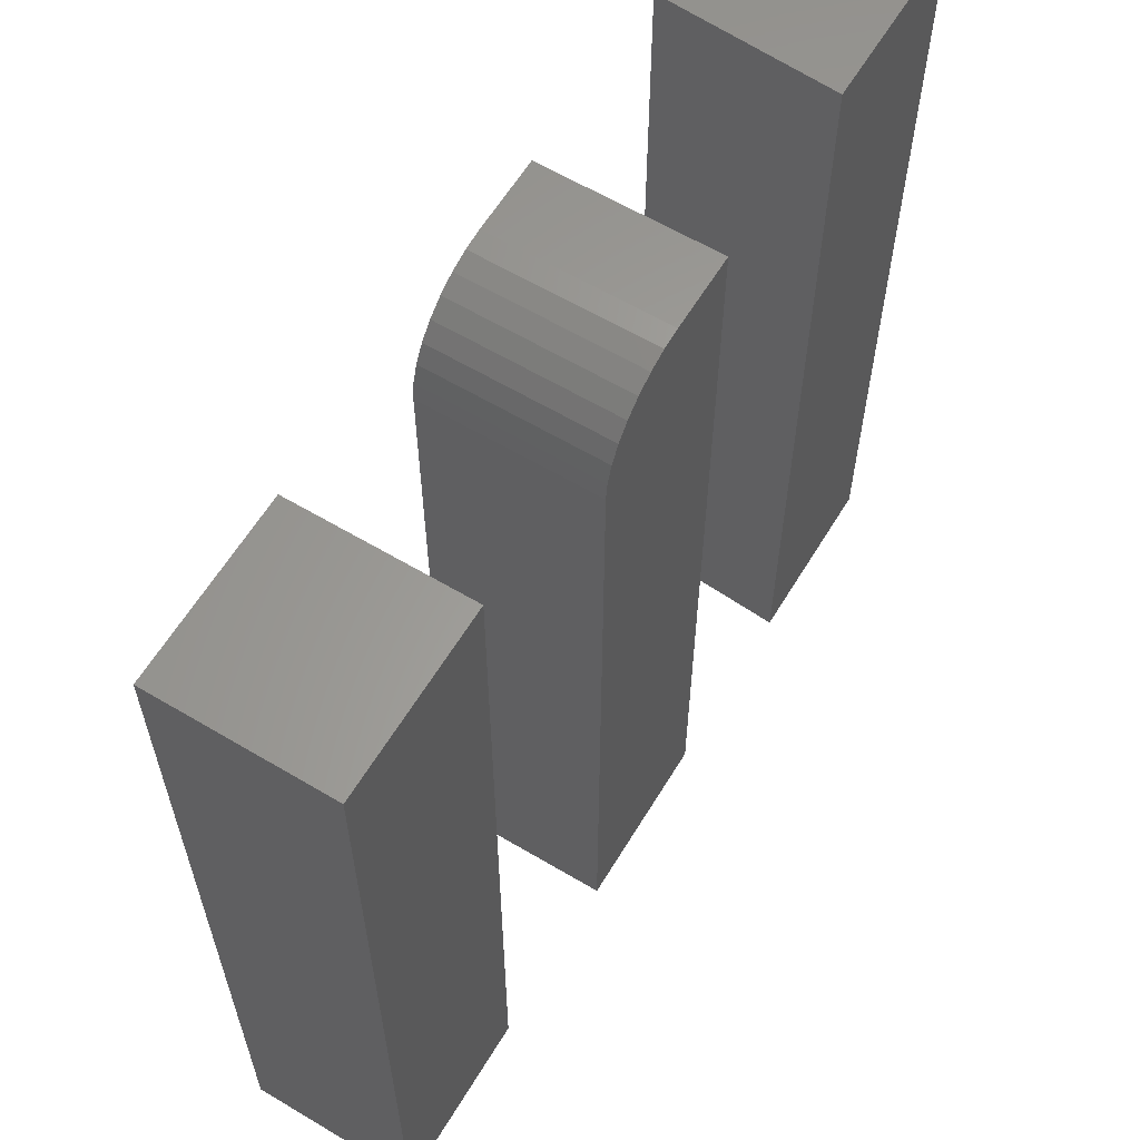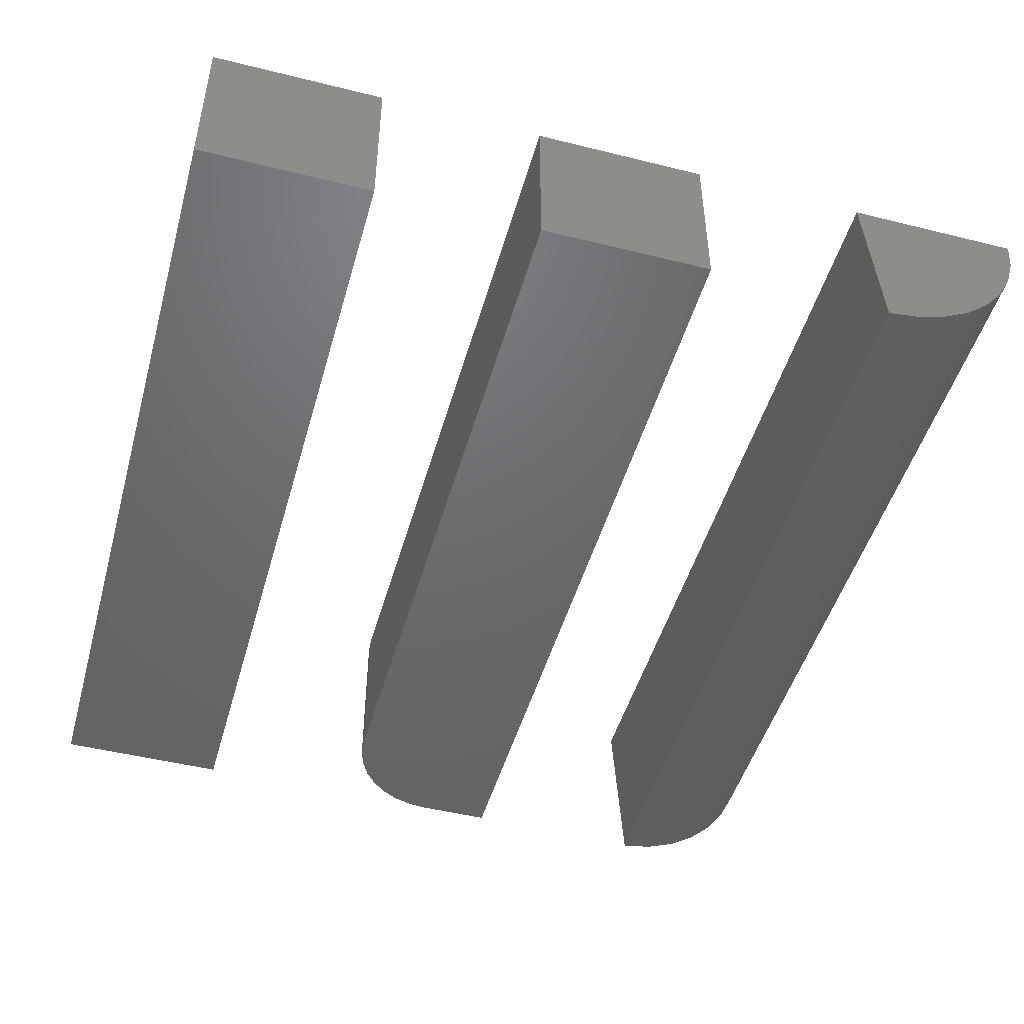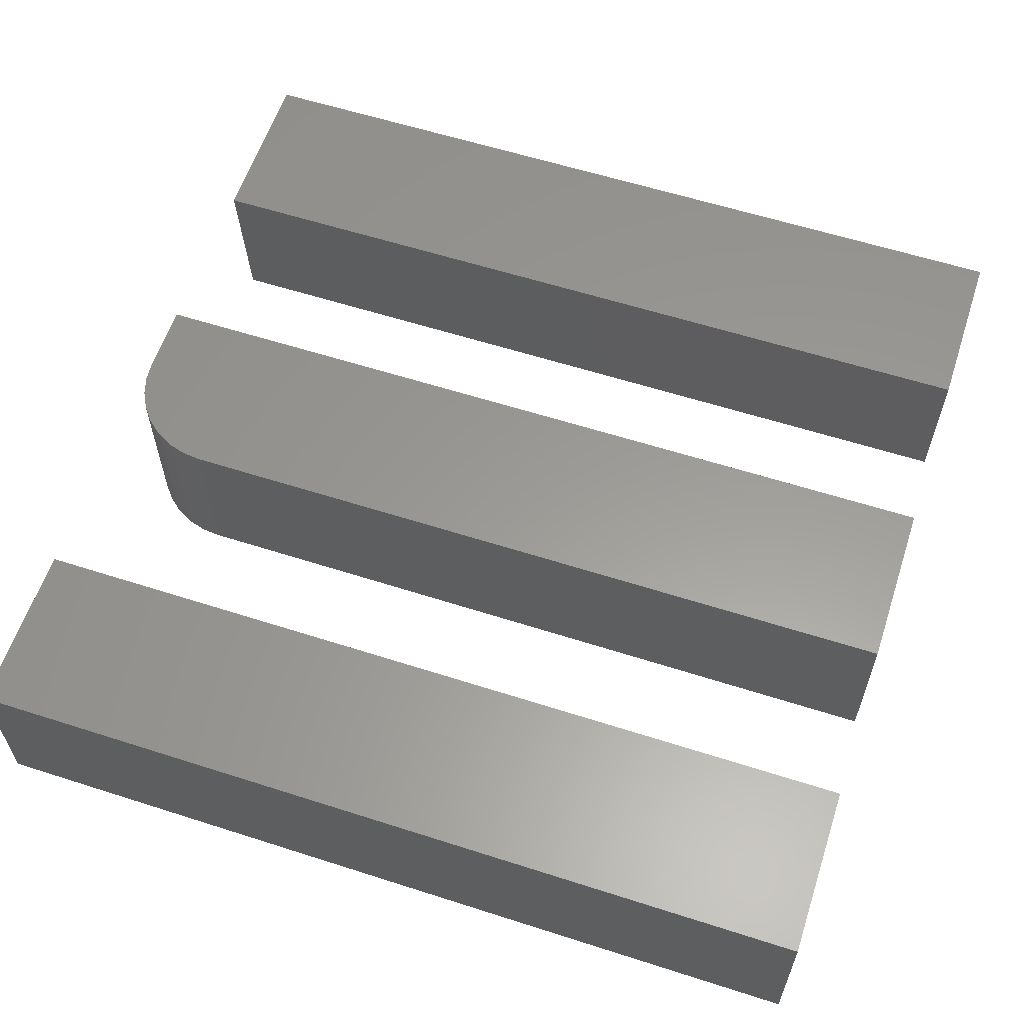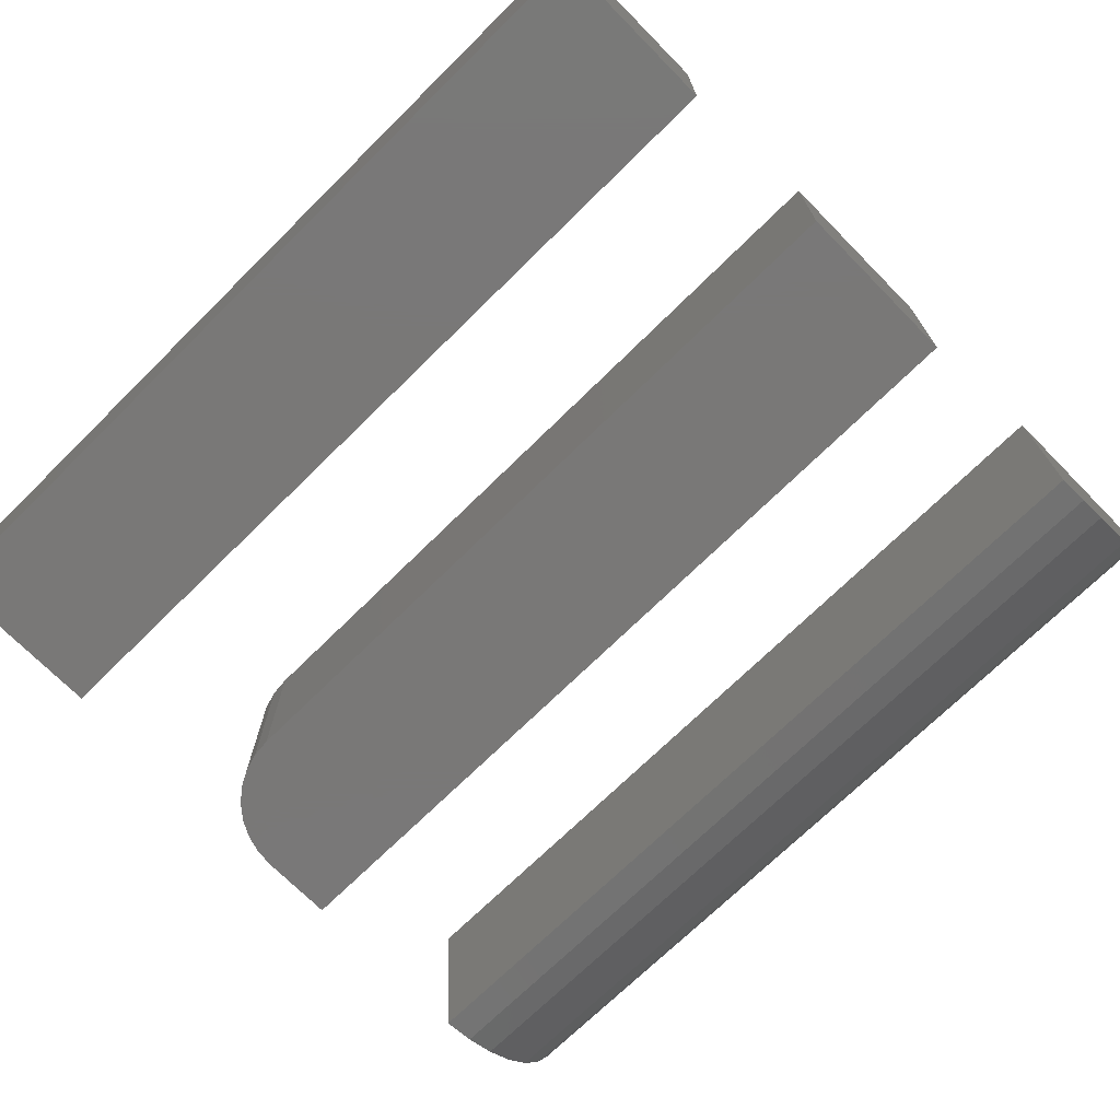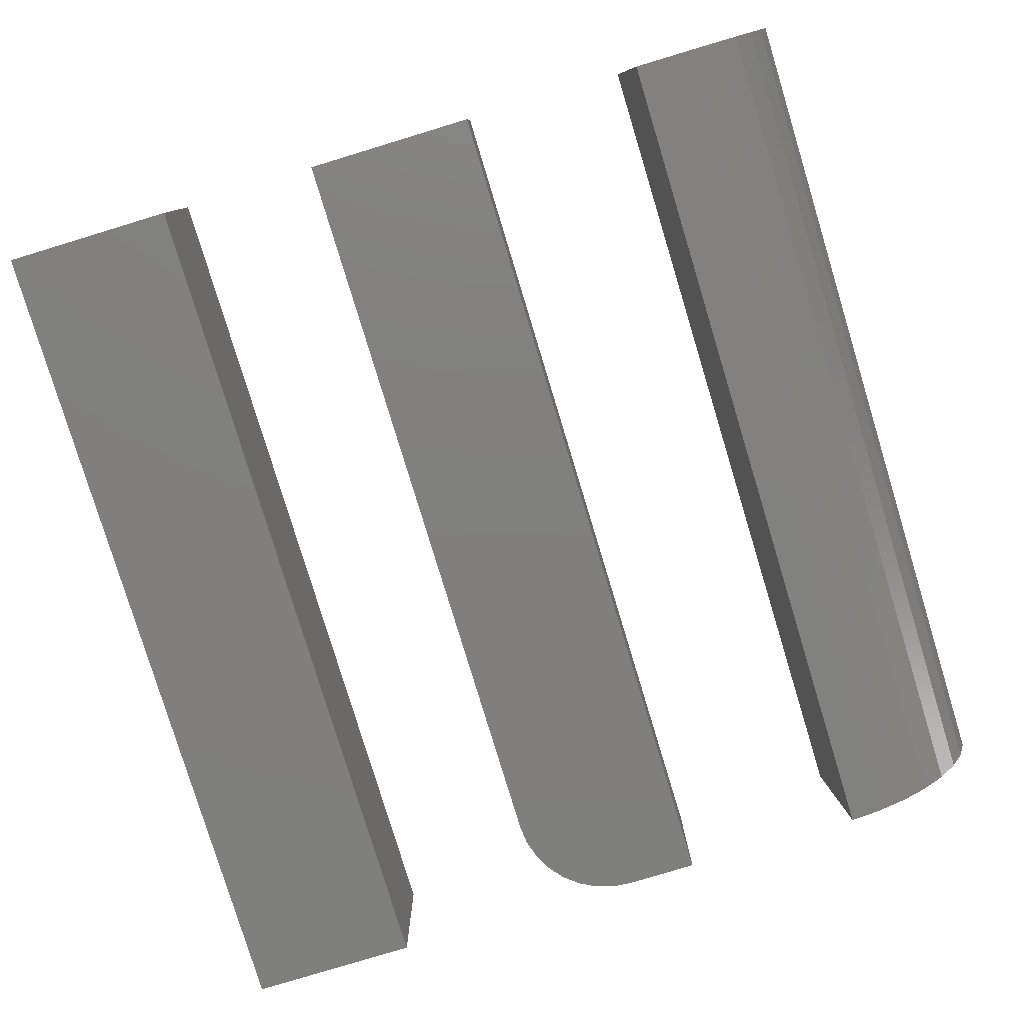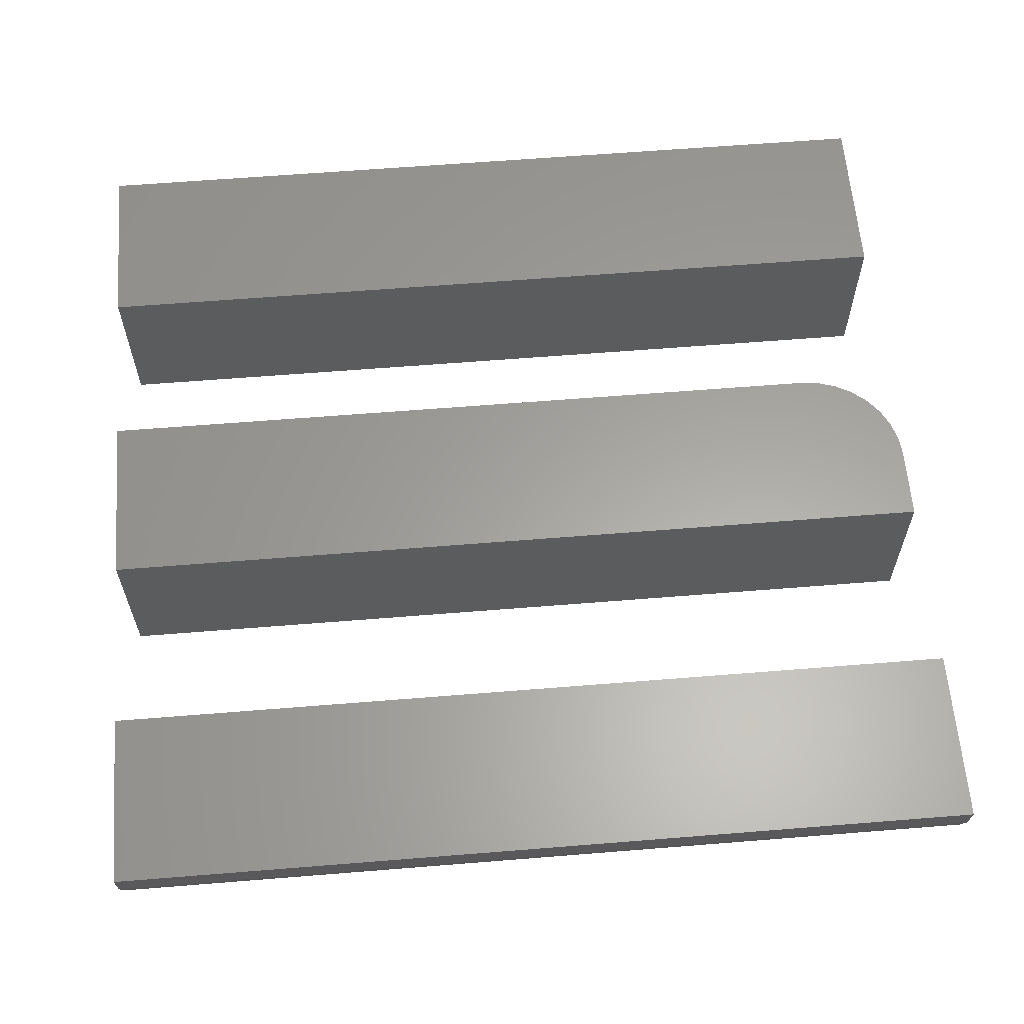
<metadata>
{"format":"stl","ext":"stl","renderer":"f3d","projection":"perspective","resolution":1024,"background":"white","views":[{"elev":61.3,"azim":121.2,"up":"+Z"},{"elev":-47.9,"azim":164.4,"up":"+Y"},{"elev":59.8,"azim":108.2,"up":"+Y"},{"elev":-71.2,"azim":134.6,"up":"+Y"},{"elev":-79.7,"azim":-163.1,"up":"+Y"},{"elev":61.8,"azim":-94.7,"up":"+Y"}]}
</metadata>
<code>
# stl→obj: 57 verts, 102 faces
v 0.3234 -0.1328 0.75
v 0.1875 -0.1328 0.75
v 0.3234 -0.1328 0.4137
v 0.1875 -0.1328 0.07031
v 0.3234 -0.1328 0.07031
v 0.3234 7.546e-18 0.07031
v 0.1875 0 0.07031
v 0.3234 2.661e-17 0.4137
v 0.1875 3.773e-17 0.75
v 0.3234 4.528e-17 0.75
v 0.05781 -0.1328 0.4137
v -0.07812 -0.1328 0.07031
v 0.05781 -0.1328 0.07031
v -0.07812 -0.1328 0.75
v 0.05781 -0.1328 0.6719
v 0.05631 -0.1328 0.6871
v 0.05187 -0.1328 0.7018
v 0.04465 -0.1328 0.7153
v 0.03493 -0.1328 0.7271
v 0.02309 -0.1328 0.7368
v 0.009585 -0.1328 0.7441
v -0.005071 -0.1328 0.7485
v -0.02031 -0.1328 0.75
v 0.05781 7.546e-18 0.07031
v -0.07812 0 0.07031
v 0.05781 2.661e-17 0.4137
v -0.07812 3.773e-17 0.75
v -0.02031 4.094e-17 0.75
v -0.005071 4.17e-17 0.7485
v 0.009585 4.227e-17 0.7441
v 0.02309 4.262e-17 0.7368
v 0.03493 4.274e-17 0.7271
v 0.04465 4.262e-17 0.7153
v 0.05187 4.227e-17 0.7018
v 0.05631 4.17e-17 0.6871
v 0.05781 4.094e-17 0.6719
v -0.2156 4.528e-17 0.75
v -0.2248 -0.1356 0.75
v -0.2156 2.661e-17 0.4137
v -0.2248 -0.1356 0.07031
v -0.2156 7.546e-18 0.07031
v -0.3516 0 0.07031
v -0.3516 3.773e-17 0.75
v -0.25 -0.1315 0.07031
v -0.25 -0.1315 0.75
v -0.274 -0.1228 0.07031
v -0.274 -0.1228 0.75
v -0.2959 -0.1097 0.07031
v -0.2959 -0.1097 0.75
v -0.3149 -0.09281 0.07031
v -0.3149 -0.09281 0.75
v -0.3305 -0.07263 0.07031
v -0.3305 -0.07263 0.75
v -0.3421 -0.04989 0.07031
v -0.3421 -0.04989 0.75
v -0.3492 -0.02539 0.07031
v -0.3492 -0.02539 0.75
f 1 2 3
f 3 2 4
f 3 4 5
f 6 7 8
f 8 7 9
f 8 9 10
f 2 9 4
f 4 9 7
f 1 10 2
f 2 10 9
f 3 8 1
f 1 8 10
f 5 6 3
f 3 6 8
f 4 7 5
f 5 7 6
f 11 12 13
f 14 12 11
f 14 11 15
f 14 15 16
f 14 16 17
f 14 17 18
f 14 18 19
f 14 19 20
f 14 20 21
f 14 21 22
f 14 22 23
f 24 25 26
f 27 28 29
f 27 29 30
f 27 30 31
f 27 31 32
f 27 32 33
f 27 33 34
f 27 34 35
f 27 35 36
f 27 36 26
f 27 26 25
f 23 28 14
f 14 28 27
f 11 26 15
f 15 26 36
f 28 23 29
f 29 23 22
f 29 22 30
f 30 22 21
f 30 21 31
f 31 21 20
f 31 20 32
f 32 20 19
f 32 19 33
f 33 19 18
f 33 18 34
f 34 18 17
f 34 17 35
f 35 17 16
f 35 16 36
f 36 16 15
f 14 27 12
f 12 27 25
f 13 24 11
f 11 24 26
f 12 25 13
f 13 25 24
f 37 38 39
f 39 38 40
f 39 40 41
f 41 42 39
f 39 42 43
f 39 43 37
f 40 38 44
f 44 38 45
f 44 45 46
f 46 45 47
f 46 47 48
f 48 47 49
f 48 49 50
f 50 49 51
f 50 51 52
f 52 51 53
f 52 53 54
f 54 53 55
f 54 55 56
f 56 55 57
f 56 57 42
f 42 57 43
f 37 43 57
f 37 57 55
f 37 55 53
f 37 53 51
f 37 51 49
f 37 49 47
f 37 47 45
f 37 45 38
f 41 40 44
f 41 44 46
f 41 46 48
f 41 48 50
f 41 50 52
f 41 52 54
f 41 54 56
f 41 56 42

</code>
